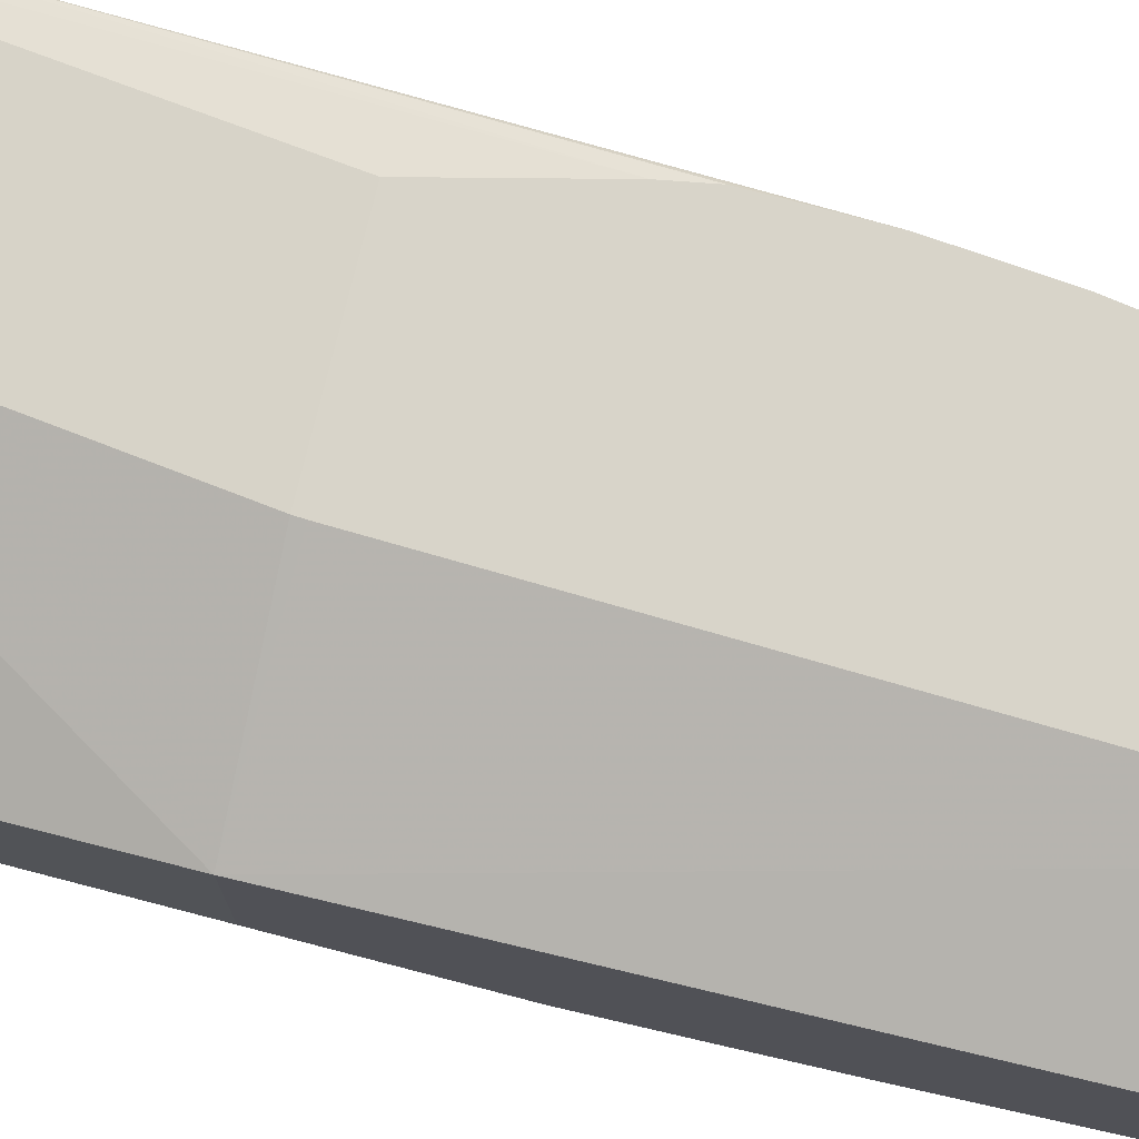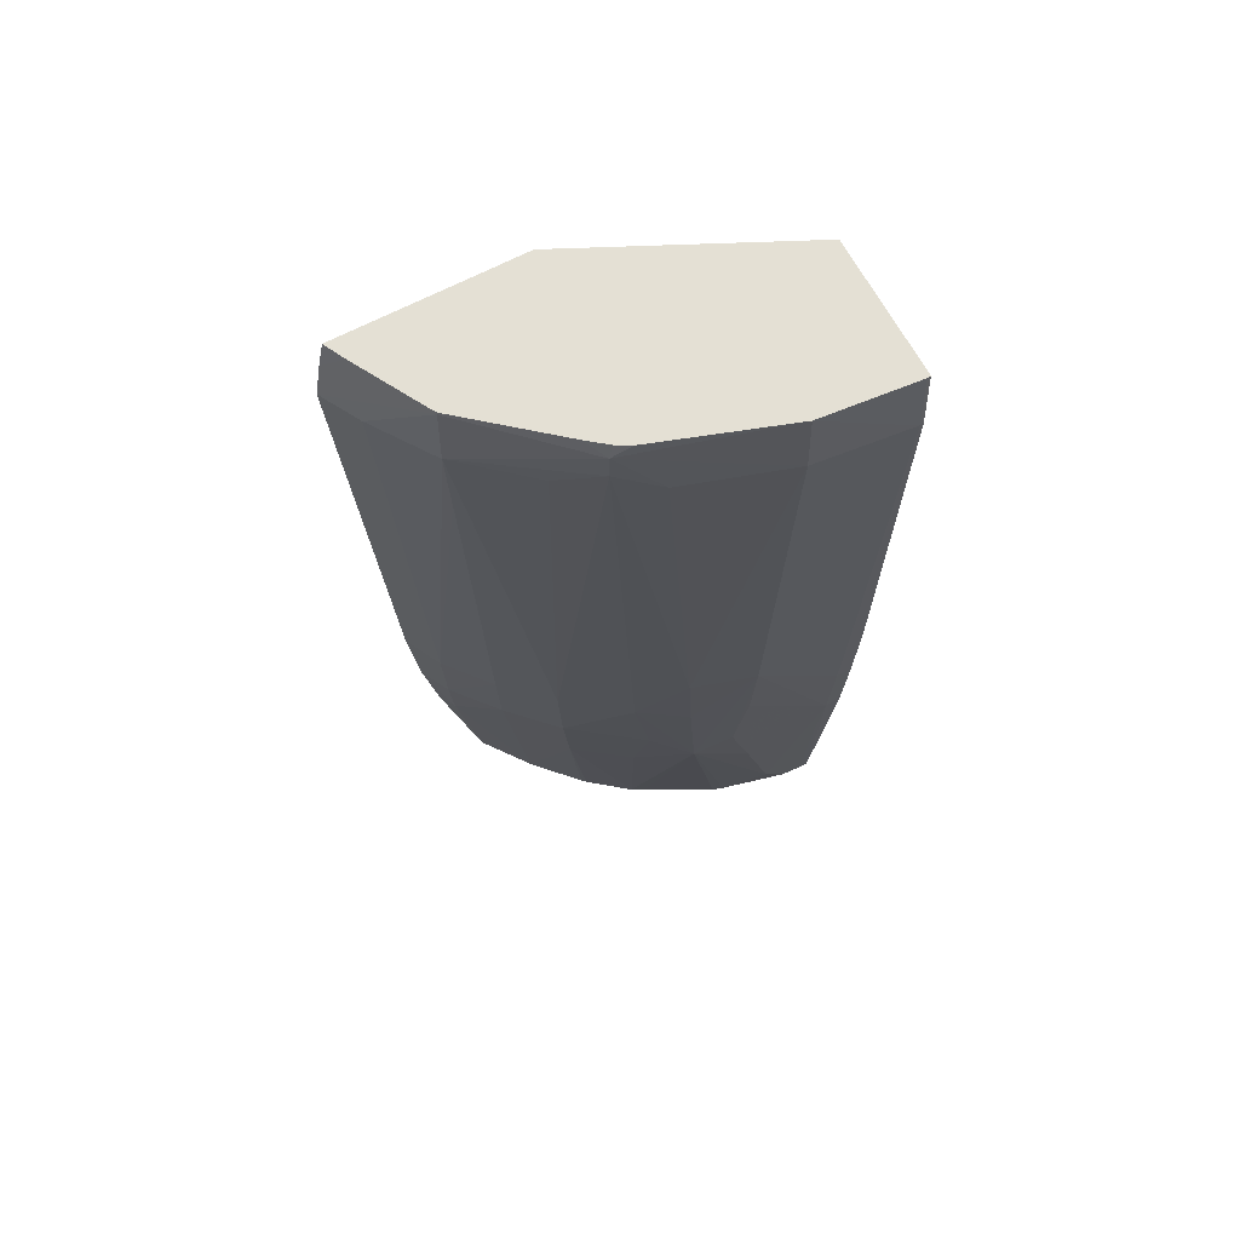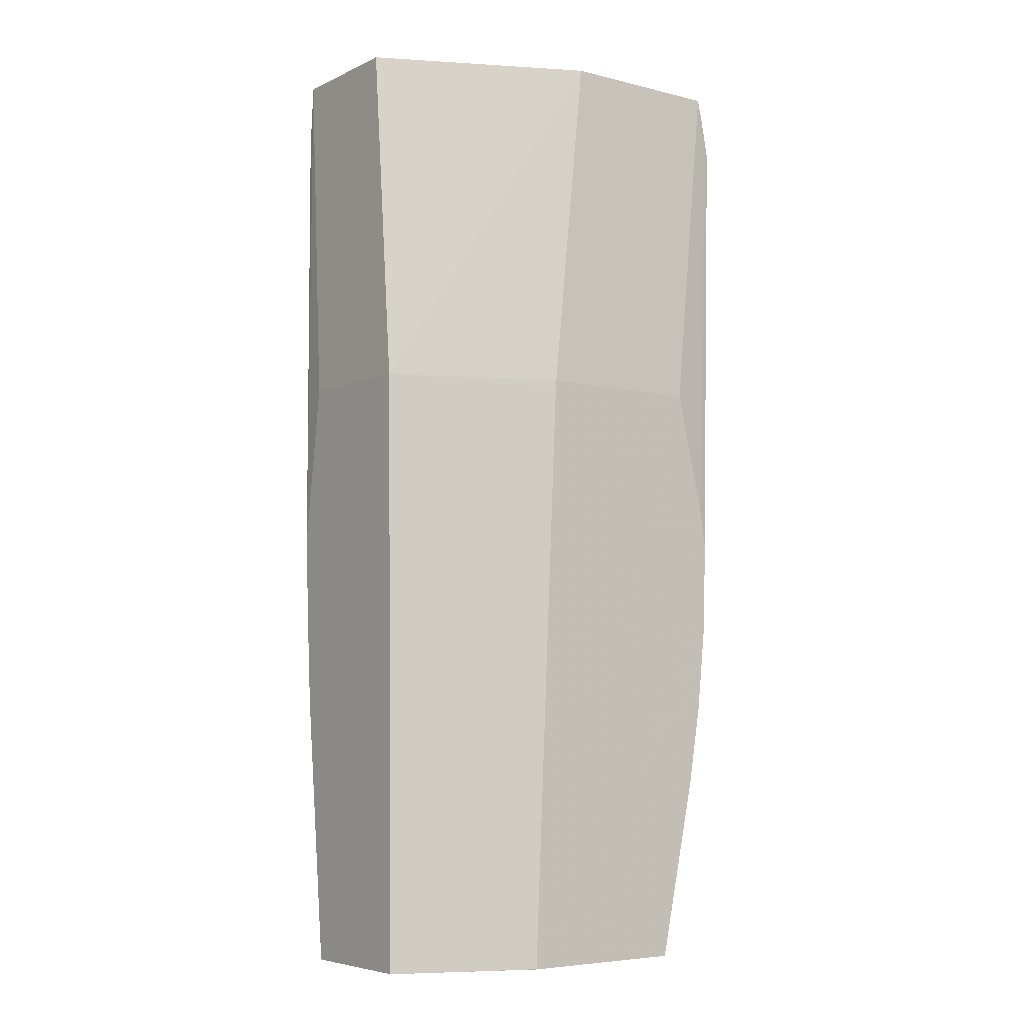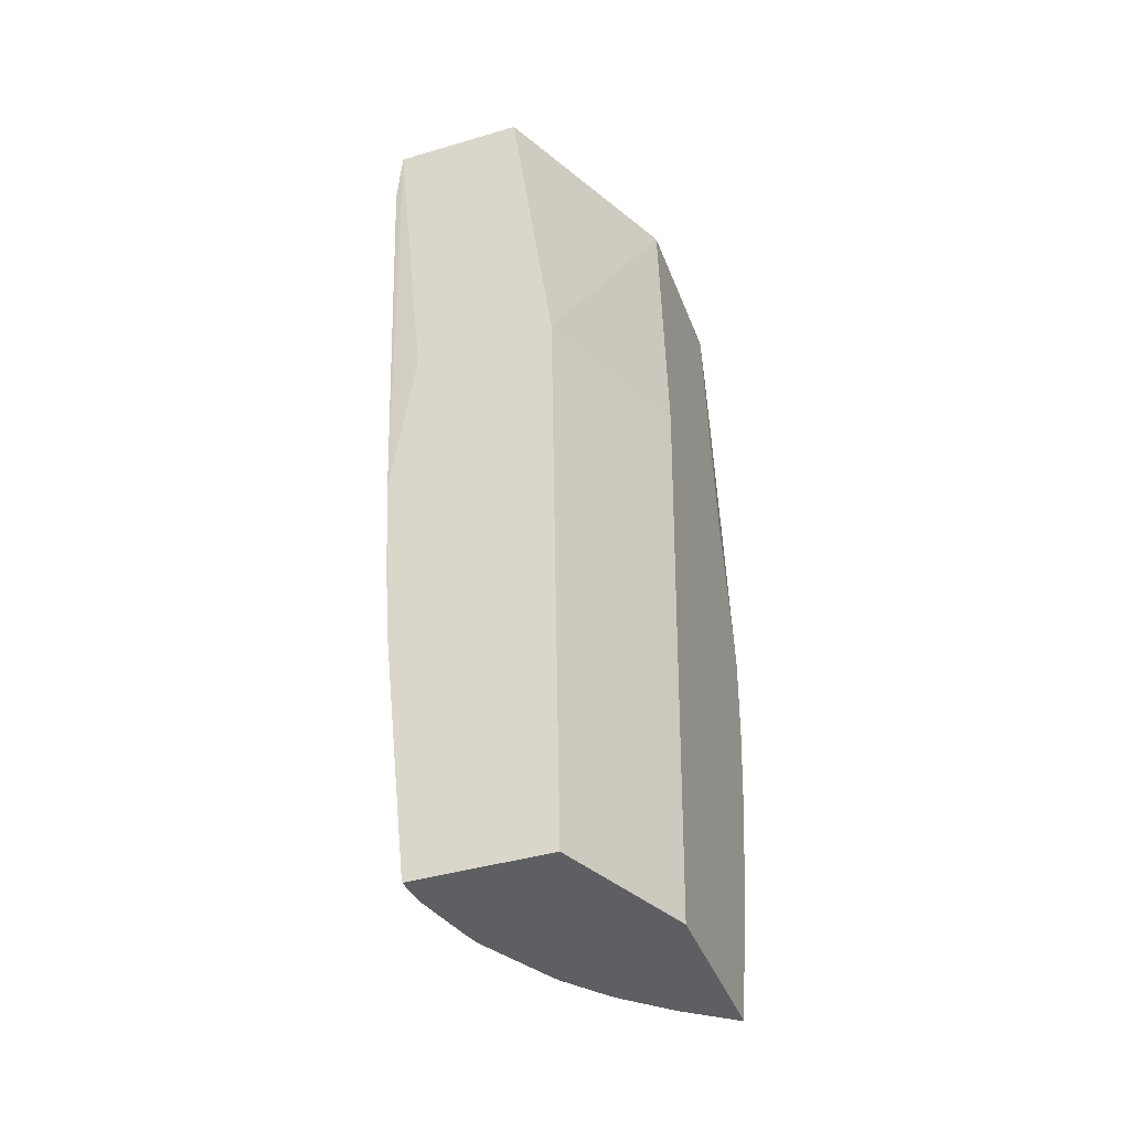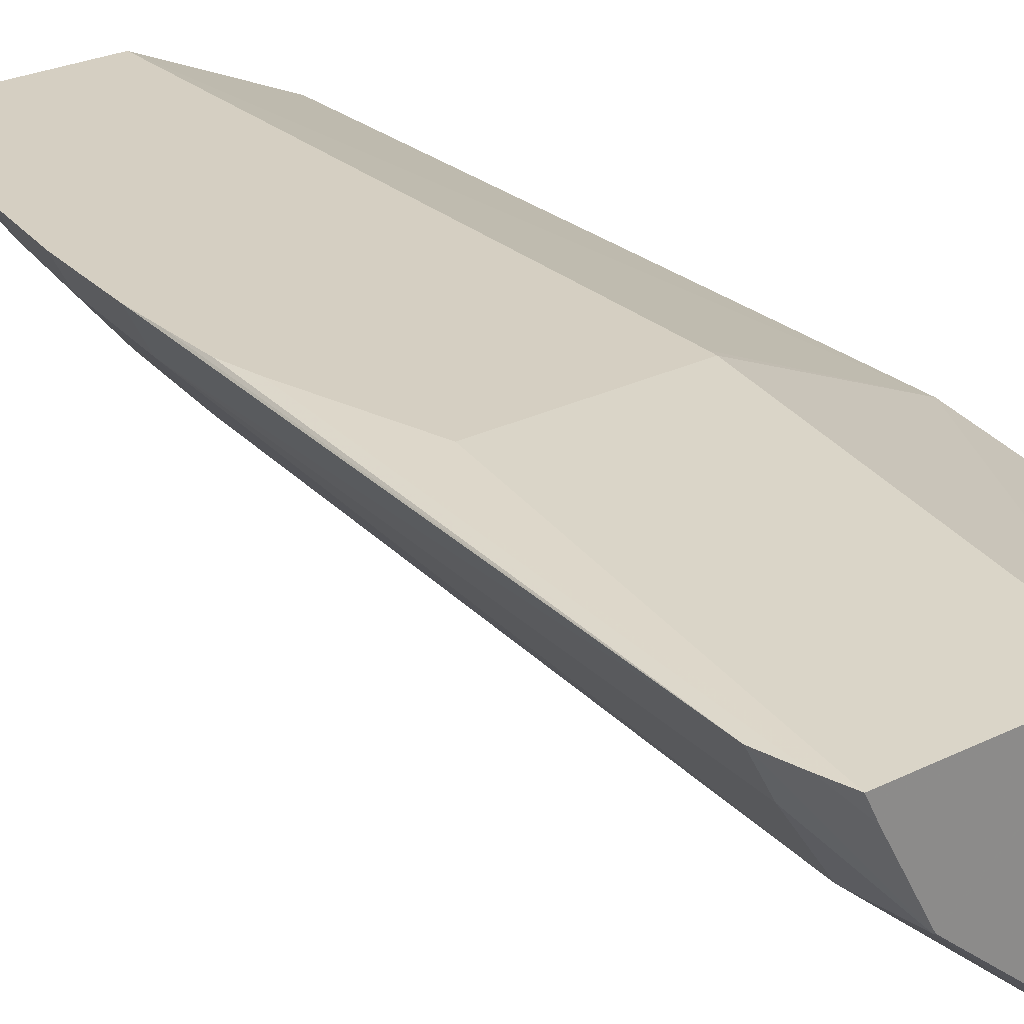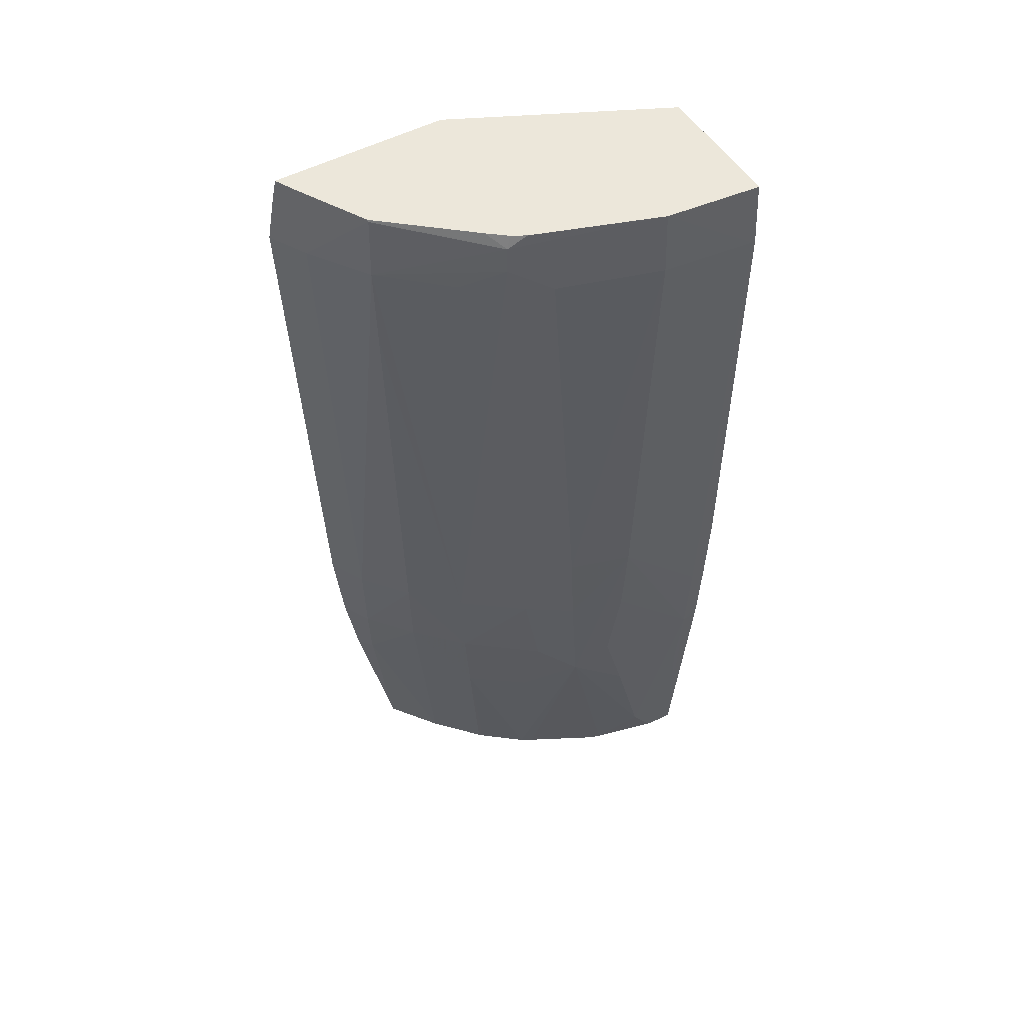
<metadata>
{"format":"obj","ext":"obj","renderer":"f3d","projection":"perspective","resolution":1024,"background":"white","views":[{"elev":75.4,"azim":-76.5,"up":"+Z"},{"elev":66.0,"azim":152.1,"up":"+Y"},{"elev":-5.9,"azim":-36.6,"up":"+Y"},{"elev":-41.0,"azim":-70.2,"up":"+Y"},{"elev":25.9,"azim":141.6,"up":"+Z"},{"elev":50.5,"azim":149.6,"up":"+Y"}]}
</metadata>
<code>
v -0.0455 0.2147 0.03482
v -0.0454 0.2147 0.03482
v -0.0455 0.2147 0.03651
v -0.0455 0.2147 0.03481
v -0.04512 0.2147 0.03484
v -0.0455 0.2148 0.0348
v -0.04529 0.2168 0.03456
v -0.04375 0.2147 0.03728
v -0.04375 0.2147 0.03728
v -0.0455 0.2224 0.03639
v -0.04428 0.2147 0.03505
v -0.04481 0.2152 0.0348
v -0.0455 0.218 0.03444
v -0.04529 0.218 0.03443
v -0.04364 0.2147 0.03728
v -0.04341 0.2223 0.03728
v -0.0455 0.2224 0.0346
v -0.04341 0.2224 0.03728
v -0.04273 0.2269 0.037
v -0.04534 0.2269 0.03575
v -0.04414 0.2147 0.0351
v -0.04358 0.2175 0.0348
v -0.04434 0.2168 0.03469
v -0.0455 0.2182 0.03443
v -0.0455 0.2192 0.03436
v -0.04529 0.2192 0.03436
v -0.04414 0.2203 0.03442
v -0.04414 0.2192 0.03451
v -0.04156 0.2147 0.03728
v -0.0455 0.2203 0.0343
v -0.04534 0.2269 0.03407
v -0.0412 0.2224 0.03728
v -0.04053 0.2269 0.037
v -0.04327 0.2147 0.03555
v -0.04403 0.2179 0.03464
v -0.04343 0.2192 0.03472
v -0.04285 0.2192 0.0351
v -0.04307 0.2179 0.03509
v -0.04298 0.2168 0.03534
v -0.04312 0.2147 0.03564
v -0.04529 0.2203 0.03429
v -0.04334 0.2203 0.03467
v -0.04414 0.2261 0.03413
v -0.04203 0.2147 0.03665
v -0.04117 0.2171 0.03701
v -0.04107 0.217 0.03728
v -0.04534 0.2261 0.03401
v -0.04529 0.2261 0.03401
v -0.04531 0.2269 0.03407
v -0.04082 0.2208 0.03728
v -0.04046 0.2266 0.037
v -0.04066 0.2269 0.03675
v -0.04208 0.2192 0.03567
v -0.04216 0.218 0.03574
v -0.04236 0.2264 0.03477
v -0.04228 0.2168 0.03584
v -0.0426 0.2147 0.03604
v -0.04288 0.226 0.03456
v -0.04414 0.2269 0.03417
v -0.04236 0.2267 0.03477
v -0.04255 0.2147 0.03609
v -0.04158 0.218 0.03632
v -0.0411 0.218 0.0369
v -0.0409 0.218 0.03728
v -0.04529 0.2269 0.03406
v -0.04075 0.2203 0.03728
v -0.04037 0.2261 0.037
v -0.04113 0.2269 0.03588
v -0.0415 0.2192 0.03623
v -0.04191 0.226 0.03515
v -0.04112 0.2261 0.03581
v -0.04118 0.2249 0.03588
v -0.04259 0.2269 0.0347
v -0.04241 0.2269 0.0348
v -0.04218 0.2269 0.03498
v -0.0412 0.2269 0.03581
v -0.04115 0.2269 0.03584
v -0.04103 0.2192 0.0368
v -0.04084 0.2185 0.03728
v -0.04076 0.2197 0.03728
v -0.04078 0.2192 0.03728
v -0.04063 0.2261 0.03653
v -0.04115 0.2269 0.03585
f 1 2 5
f 1 5 11
f 1 11 21
f 1 21 34
f 1 34 40
f 1 40 57
f 1 57 61
f 1 61 44
f 1 44 29
f 1 29 15
f 1 15 8
f 1 8 3
f 1 3 10
f 1 10 17
f 1 17 30
f 1 30 25
f 1 25 24
f 1 24 13
f 1 13 6
f 1 6 4
f 1 4 2
f 2 4 6
f 2 6 7
f 2 7 5
f 3 8 9
f 3 9 10
f 5 7 12
f 5 12 11
f 6 13 14
f 6 14 7
f 7 14 12
f 8 15 9
f 9 15 29
f 9 29 46
f 9 46 64
f 9 64 79
f 9 79 81
f 9 81 80
f 9 80 66
f 9 66 50
f 9 50 32
f 9 32 18
f 9 18 16
f 9 16 10
f 10 16 18
f 10 18 19
f 10 19 20
f 10 20 31
f 10 31 17
f 11 12 22
f 11 22 21
f 12 14 23
f 12 23 22
f 13 24 14
f 14 24 25
f 14 25 26
f 14 26 27
f 14 27 28
f 14 28 23
f 17 31 30
f 18 32 33
f 18 33 19
f 19 33 52
f 19 52 68
f 19 68 83
f 19 83 76
f 19 76 75
f 19 75 74
f 19 74 73
f 19 73 59
f 19 59 65
f 19 65 49
f 19 49 31
f 19 31 20
f 21 22 34
f 22 35 27
f 22 27 36
f 22 36 37
f 22 37 38
f 22 38 39
f 22 39 40
f 22 40 34
f 22 23 35
f 23 28 35
f 25 30 41
f 25 41 26
f 26 41 27
f 27 42 36
f 27 35 28
f 27 41 43
f 27 43 42
f 29 44 45
f 29 45 46
f 30 31 47
f 30 47 48
f 30 48 41
f 31 49 47
f 32 50 33
f 33 51 52
f 33 50 51
f 36 42 37
f 37 53 54
f 37 54 38
f 37 42 55
f 37 55 53
f 38 54 39
f 39 54 56
f 39 56 40
f 40 56 57
f 41 48 43
f 42 43 58
f 42 58 55
f 43 48 59
f 43 59 60
f 43 60 58
f 44 61 56
f 44 56 62
f 44 62 45
f 45 62 63
f 45 63 64
f 45 64 46
f 47 49 65
f 47 65 48
f 48 65 59
f 50 66 67
f 50 67 51
f 51 67 52
f 52 67 68
f 53 69 54
f 53 55 70
f 53 70 71
f 53 71 72
f 53 72 69
f 54 62 56
f 54 69 62
f 55 58 60
f 55 60 71
f 55 71 70
f 56 61 57
f 59 73 60
f 60 73 74
f 60 74 75
f 60 75 76
f 60 76 77
f 60 77 71
f 62 69 63
f 63 69 78
f 63 78 64
f 64 78 79
f 66 80 67
f 67 81 78
f 67 78 82
f 67 82 77
f 67 77 68
f 67 80 81
f 68 77 83
f 69 72 78
f 71 77 82
f 71 82 78
f 71 78 72
f 76 83 77
f 78 81 79

</code>
